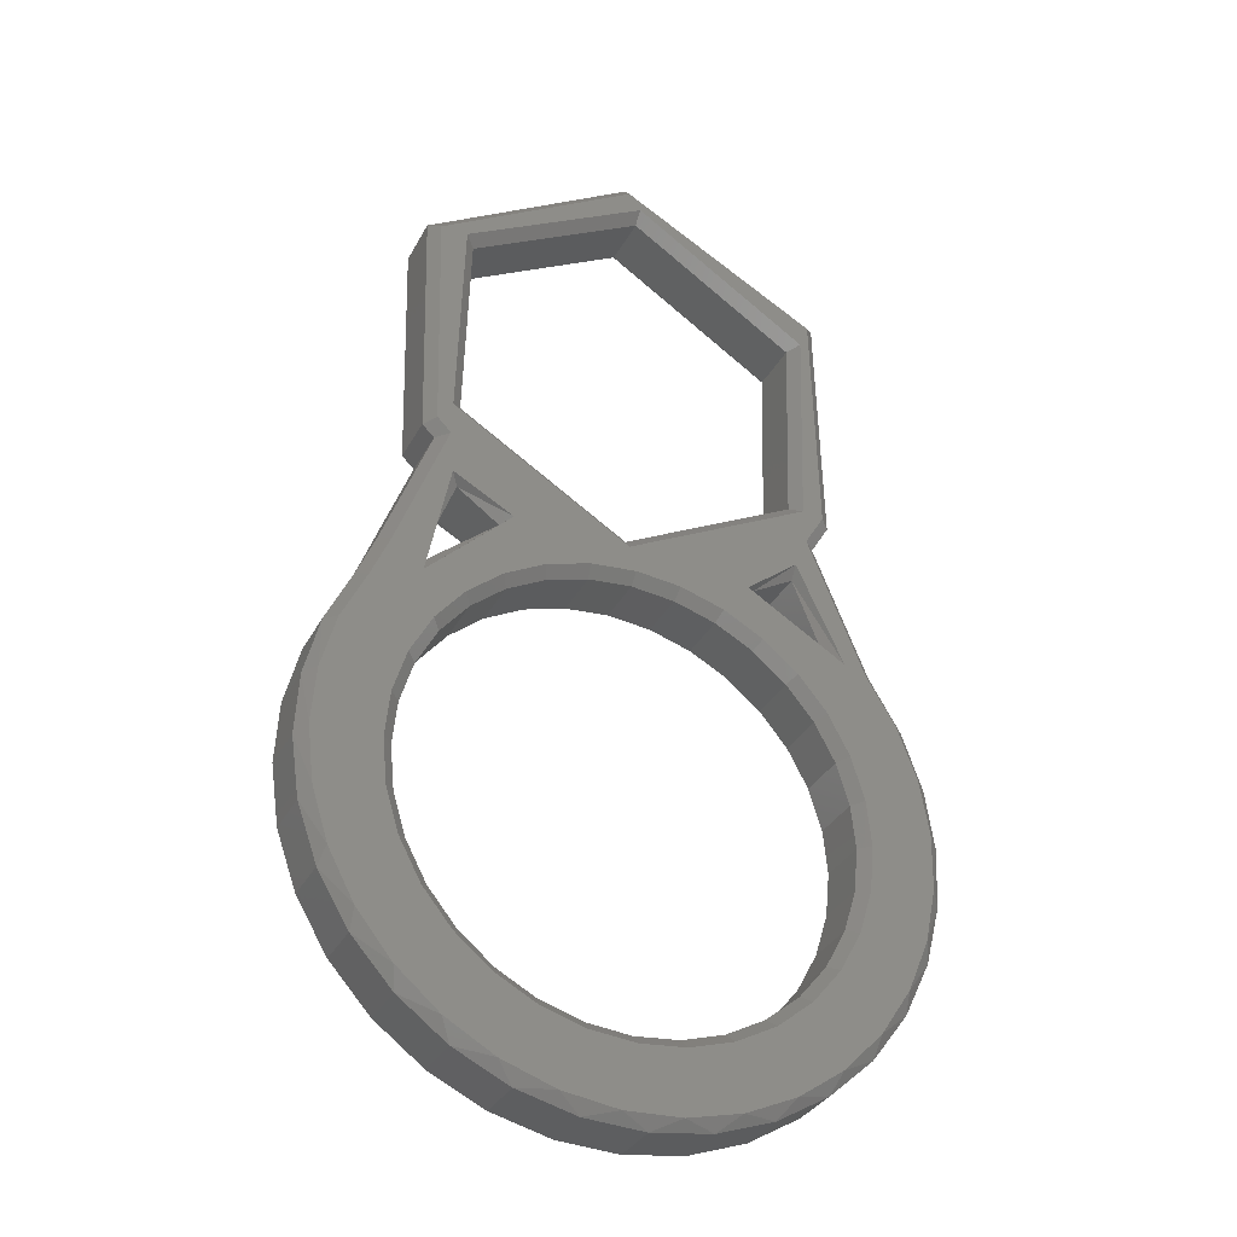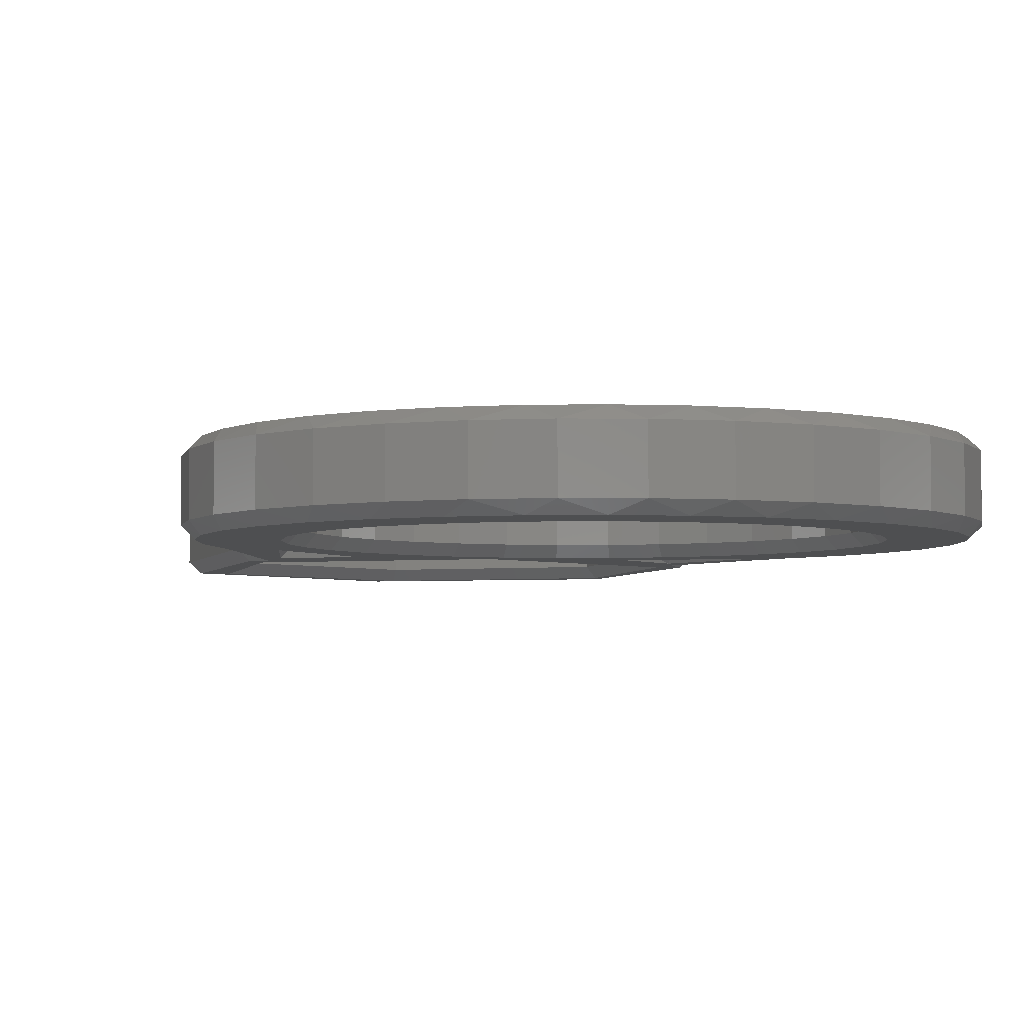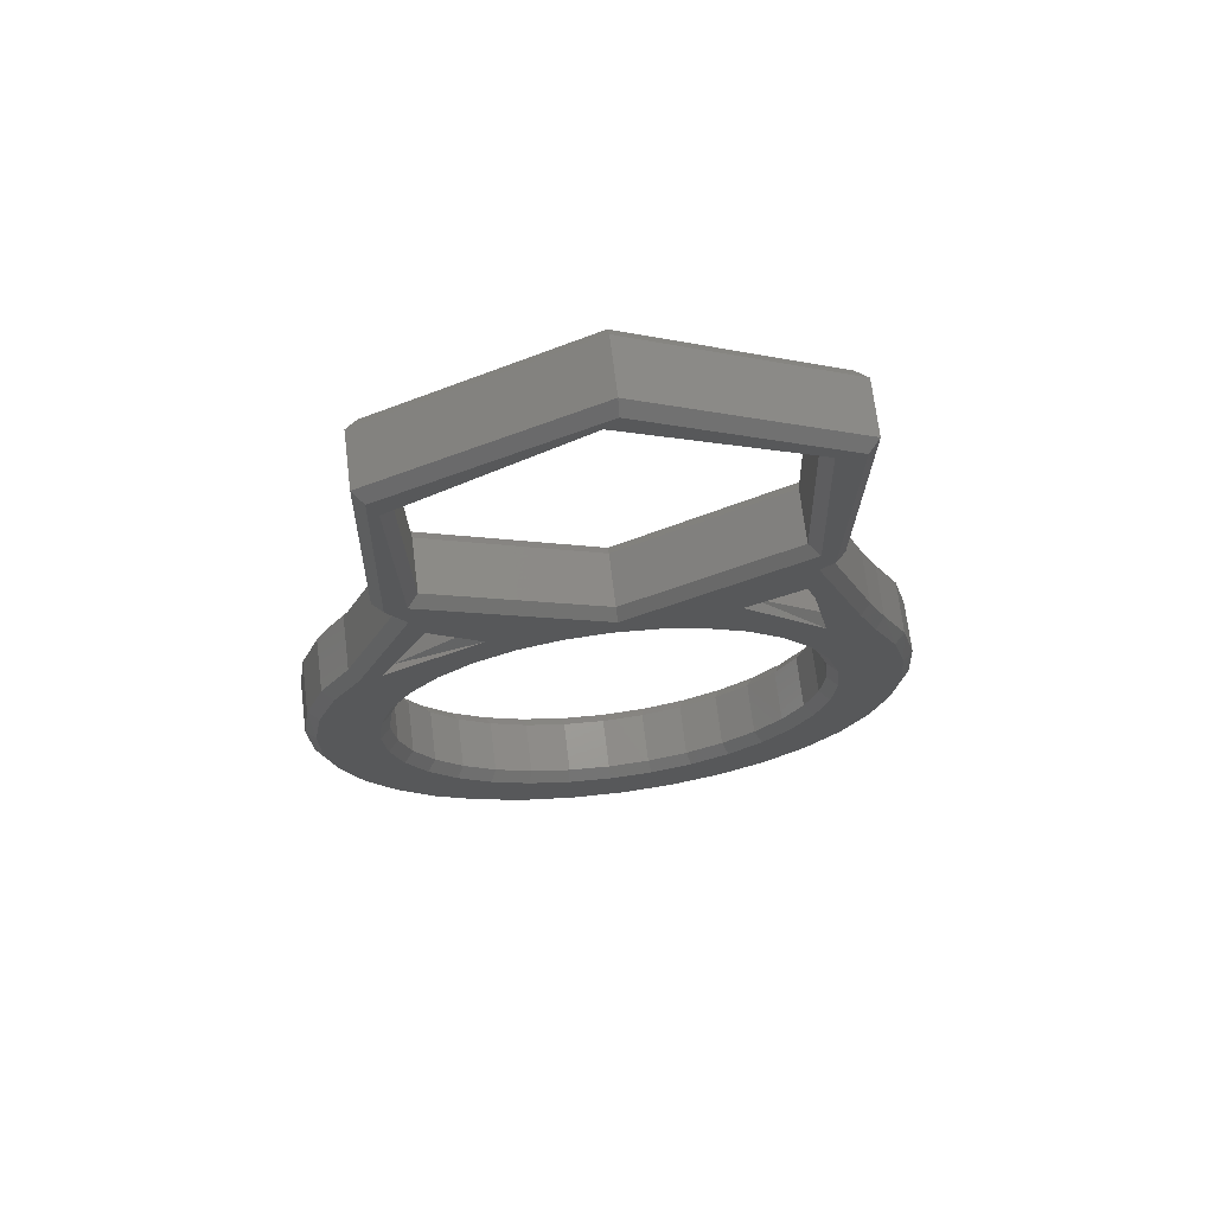
<metadata>
{"format":"stl","ext":"stl","renderer":"f3d","projection":"perspective","resolution":1024,"background":"white","views":[{"elev":-33.4,"azim":-24.6,"up":"+Y"},{"elev":-4.1,"azim":-15.5,"up":"+Z"},{"elev":69.3,"azim":173.0,"up":"+Y"}]}
</metadata>
<code>
# stl→obj: 302 verts, 616 faces
v 0.4055 0.423 0
v 0.4102 0.5785 0
v 0.4211 0.421 0
v 0.4168 0.5963 0
v 0.2783 0.6634 0
v 0.2693 0.6764 0
v 0.1415 0.5879 0
v 0.1216 0.5877 0
v 0.1368 0.4324 0
v 0.1258 0.4178 0
v 0.1387 0.3763 0
v 0.1217 0.2918 0
v 0.09869 0.3094 0
v 0.08509 0.2777 0
v 0.3071 -0.007466 0
v 0.3439 -0.04355 0
v 0.2735 -0.01077 0
v 0.3039 -0.05319 0
v 0.2627 -0.05517 0
v 0.3071 0.3302 0
v 0.2735 0.3335 0
v 0.2688 0.3522 0
v 0.06715 0.2406 0
v 0.1829 -0.03613 0
v 0.2399 -0.007466 0
v 0.2219 -0.04941 0
v 0.4487 0.2951 0
v 0.3952 0.2831 0
v 0.4324 0.3002 0
v 0.1834 0.352 0
v 0.2399 0.3302 0
v 0.2077 0.3204 0
v 0.1779 0.3045 0
v 0.1518 0.2831 0
v 0.3589 0.3443 0
v 0.3691 0.3045 0
v 0.3394 0.3204 0
v 0.3973 0.3743 0
v 0.1361 0.4075 0
v 0.4069 0.3974 0
v 0.3815 -0.02659 0
v 0.3394 0.002329 0
v 0.3691 0.01823 0
v 0.3952 0.03964 0
v 0.4152 -0.002896 0
v 0.147 -0.01578 0
v 0.1156 0.01091 0
v 0.1304 0.06572 0
v 0.1518 0.03964 0
v 0.1779 0.01823 0
v 0.2077 0.002329 0
v 0.1145 0.2272 0
v 0.1304 0.257 0
v 0.08976 0.043 0
v 0.07036 0.07936 0
v 0.1145 0.09548 0
v 0.0581 0.1187 0
v 0.1047 0.1278 0
v 0.05341 0.1597 0
v 0.1014 0.1613 0
v 0.05646 0.2008 0
v 0.1047 0.1949 0
v 0.4423 0.1278 0
v 0.4456 0.1613 0
v 0.4908 0.1395 0
v 0.4423 0.1949 0
v 0.4916 0.1807 0
v 0.4325 0.2272 0
v 0.4846 0.2213 0
v 0.4166 0.257 0
v 0.4701 0.2599 0
v 0.4439 0.02668 0
v 0.4166 0.06572 0
v 0.4666 0.06111 0
v 0.4325 0.09548 0
v 0.4824 0.09916 0
v 0.3668 0.3479 0.04688
v 0.4245 0.299 0.04688
v 0.3668 0.3479 0.007812
v 0.4245 0.299 0.007812
v 0.3979 0.3656 0.04688
v 0.3979 0.3656 0.007812
v 0.1447 0.4367 0.04688
v 0.2691 0.3612 0.04688
v 0.1447 0.4367 0.007812
v 0.2691 0.3612 0.007812
v 0.3979 0.4278 0.04688
v 0.3979 0.4278 0.007812
v 0.4023 0.5743 0.04688
v 0.4023 0.5743 0.007812
v 0.278 0.6543 0.04688
v 0.278 0.6543 0.007812
v 0.1492 0.5832 0.04688
v 0.1492 0.5832 0.007812
v 0.1181 0.299 0.04688
v 0.1758 0.3479 0.04688
v 0.1181 0.299 0.007812
v 0.1758 0.3479 0.007812
v 0.1447 0.3701 0.007812
v 0.1447 0.3701 0.04688
v 0.2735 0.3257 0.007812
v 0.2415 0.3225 0.04688
v 0.2415 0.3225 0.007812
v 0.2106 0.3132 0.04688
v 0.2106 0.3132 0.007812
v 0.1822 0.298 0.04688
v 0.1822 0.298 0.007812
v 0.1573 0.2775 0.04688
v 0.1573 0.2775 0.007812
v 0.1369 0.2526 0.04688
v 0.1369 0.2526 0.007812
v 0.1217 0.2242 0.04688
v 0.1217 0.2242 0.007812
v 0.1124 0.1934 0.04688
v 0.1124 0.1934 0.007812
v 0.1092 0.1613 0.04688
v 0.1092 0.1613 0.007812
v 0.2735 0.3257 0.04688
v 0.3056 0.3225 0.007812
v 0.3056 0.3225 0.04688
v 0.3364 0.3132 0.007812
v 0.3364 0.3132 0.04688
v 0.3648 0.298 0.007812
v 0.3648 0.298 0.04688
v 0.3897 0.2775 0.007812
v 0.3897 0.2775 0.04688
v 0.4101 0.2526 0.007812
v 0.4101 0.2526 0.04688
v 0.4253 0.2242 0.007812
v 0.4253 0.2242 0.04688
v 0.4347 0.1934 0.007812
v 0.4347 0.1934 0.04688
v 0.4378 0.1613 0.007812
v 0.4378 0.1613 0.04688
v 0.2735 -0.002961 0.007812
v 0.3056 0.0001966 0.04688
v 0.3056 0.0001966 0.007812
v 0.3364 0.009547 0.04688
v 0.3364 0.009547 0.007812
v 0.3648 0.02473 0.04688
v 0.3648 0.02473 0.007812
v 0.3897 0.04516 0.04688
v 0.3897 0.04516 0.007812
v 0.4101 0.07006 0.04688
v 0.4101 0.07006 0.007812
v 0.4253 0.09847 0.04688
v 0.4253 0.09847 0.007812
v 0.4347 0.1293 0.04688
v 0.4347 0.1293 0.007812
v 0.2735 -0.002961 0.04688
v 0.2415 0.0001966 0.007812
v 0.2415 0.0001966 0.04688
v 0.2106 0.009547 0.007812
v 0.2106 0.009547 0.04688
v 0.1822 0.02473 0.007812
v 0.1822 0.02473 0.04688
v 0.1573 0.04516 0.007812
v 0.1573 0.04516 0.04688
v 0.1369 0.07006 0.007812
v 0.1369 0.07006 0.04688
v 0.1217 0.09847 0.007812
v 0.1217 0.09847 0.04688
v 0.1124 0.1293 0.007812
v 0.1124 0.1293 0.04688
v 0.09145 0.3123 0.007812
v 0.07812 0.2812 0.007812
v 0.09145 0.3123 0.04688
v 0.07812 0.2812 0.04688
v 0.127 0.4056 0.04688
v 0.127 0.4056 0.007812
v 0.1181 0.4145 0.007812
v 0.1181 0.4145 0.04688
v 0.1137 0.5921 0.04688
v 0.1137 0.5921 0.007812
v 0.2691 0.6854 0.04688
v 0.2691 0.6854 0.007812
v 0.4245 0.601 0.04688
v 0.4245 0.601 0.007812
v 0.4289 0.4189 0.04688
v 0.4289 0.4189 0.007812
v 0.4156 0.3967 0.007812
v 0.4156 0.3967 0.04688
v 0.4556 0.299 0.04688
v 0.4556 0.299 0.007812
v 0.4784 0.2608 0.007812
v 0.4784 0.2608 0.04688
v 0.4933 0.2188 0.007812
v 0.4933 0.2188 0.04688
v 0.4998 0.1747 0.007812
v 0.4998 0.1747 0.04688
v 0.4975 0.1302 0.007812
v 0.4975 0.1302 0.04688
v 0.4866 0.08703 0.007812
v 0.4866 0.08703 0.04688
v 0.4675 0.0468 0.007812
v 0.4675 0.0468 0.04688
v 0.4409 0.01107 0.007812
v 0.4409 0.01107 0.04688
v 0.4078 -0.01878 0.007812
v 0.4078 -0.01878 0.04688
v 0.3695 -0.0416 0.007812
v 0.3695 -0.0416 0.04688
v 0.3276 -0.05652 0.007812
v 0.3276 -0.05652 0.04688
v 0.2835 -0.06296 0.007812
v 0.2835 -0.06296 0.04688
v 0.239 -0.06069 0.007812
v 0.239 -0.06069 0.04688
v 0.1958 -0.04977 0.007812
v 0.1958 -0.04977 0.04688
v 0.1556 -0.03064 0.007812
v 0.1556 -0.03064 0.04688
v 0.1198 -0.004034 0.007812
v 0.1198 -0.004034 0.04688
v 0.08999 0.02903 0.007812
v 0.08999 0.02903 0.04688
v 0.06717 0.06729 0.007812
v 0.06717 0.06729 0.04688
v 0.05225 0.1093 0.007812
v 0.05225 0.1093 0.04688
v 0.04581 0.1533 0.007812
v 0.04581 0.1533 0.04688
v 0.04808 0.1978 0.007812
v 0.04808 0.1978 0.04688
v 0.059 0.241 0.007812
v 0.059 0.241 0.04688
v 0.4211 0.421 0.05469
v 0.4102 0.5785 0.05469
v 0.4055 0.423 0.05469
v 0.4168 0.5963 0.05469
v 0.2783 0.6634 0.05469
v 0.2693 0.6764 0.05469
v 0.1415 0.5879 0.05469
v 0.1216 0.5877 0.05469
v 0.1368 0.4324 0.05469
v 0.1258 0.4178 0.05469
v 0.09869 0.3094 0.05469
v 0.1217 0.2918 0.05469
v 0.1387 0.3763 0.05469
v 0.08509 0.2777 0.05469
v 0.2735 -0.01077 0.05469
v 0.3439 -0.04355 0.05469
v 0.3071 -0.007466 0.05469
v 0.2627 -0.05517 0.05469
v 0.3039 -0.05319 0.05469
v 0.2688 0.3522 0.05469
v 0.2735 0.3335 0.05469
v 0.3071 0.3302 0.05469
v 0.06715 0.2406 0.05469
v 0.2399 -0.007466 0.05469
v 0.1829 -0.03613 0.05469
v 0.2219 -0.04941 0.05469
v 0.4324 0.3002 0.05469
v 0.3952 0.2831 0.05469
v 0.4487 0.2951 0.05469
v 0.1834 0.352 0.05469
v 0.1518 0.2831 0.05469
v 0.1779 0.3045 0.05469
v 0.2077 0.3204 0.05469
v 0.2399 0.3302 0.05469
v 0.3589 0.3443 0.05469
v 0.3973 0.3743 0.05469
v 0.3394 0.3204 0.05469
v 0.3691 0.3045 0.05469
v 0.1361 0.4075 0.05469
v 0.4069 0.3974 0.05469
v 0.3815 -0.02659 0.05469
v 0.4152 -0.002896 0.05469
v 0.3952 0.03964 0.05469
v 0.3691 0.01823 0.05469
v 0.3394 0.002329 0.05469
v 0.147 -0.01578 0.05469
v 0.2077 0.002329 0.05469
v 0.1779 0.01823 0.05469
v 0.1518 0.03964 0.05469
v 0.1304 0.06572 0.05469
v 0.1156 0.01091 0.05469
v 0.1304 0.257 0.05469
v 0.1145 0.2272 0.05469
v 0.1047 0.1949 0.05469
v 0.05646 0.2008 0.05469
v 0.1014 0.1613 0.05469
v 0.05341 0.1597 0.05469
v 0.1047 0.1278 0.05469
v 0.0581 0.1187 0.05469
v 0.1145 0.09548 0.05469
v 0.07036 0.07936 0.05469
v 0.08976 0.043 0.05469
v 0.4701 0.2599 0.05469
v 0.4166 0.257 0.05469
v 0.4846 0.2213 0.05469
v 0.4325 0.2272 0.05469
v 0.4916 0.1807 0.05469
v 0.4423 0.1949 0.05469
v 0.4908 0.1395 0.05469
v 0.4456 0.1613 0.05469
v 0.4423 0.1278 0.05469
v 0.4824 0.09916 0.05469
v 0.4325 0.09548 0.05469
v 0.4666 0.06111 0.05469
v 0.4166 0.06572 0.05469
v 0.4439 0.02668 0.05469
f 1 2 3
f 2 4 3
f 2 5 4
f 5 6 4
f 5 7 6
f 7 8 6
f 7 9 8
f 9 10 8
f 11 12 13
f 12 14 13
f 15 16 17
f 18 19 17
f 20 21 22
f 23 14 12
f 24 25 17
f 26 24 17
f 19 26 17
f 16 18 17
f 27 28 29
f 30 9 22
f 30 22 21
f 30 21 31
f 30 31 32
f 30 32 33
f 30 33 34
f 30 34 12
f 35 29 28
f 35 28 36
f 35 36 37
f 35 37 20
f 35 20 22
f 35 22 1
f 35 1 38
f 39 10 9
f 39 9 30
f 39 30 11
f 39 11 13
f 40 27 29
f 40 29 38
f 40 38 1
f 40 1 3
f 41 16 15
f 41 15 42
f 41 42 43
f 41 43 44
f 41 44 45
f 46 47 48
f 46 48 49
f 46 49 50
f 46 50 51
f 46 51 25
f 46 25 24
f 52 23 53
f 53 23 12
f 53 12 34
f 47 54 48
f 48 54 55
f 48 55 56
f 56 55 57
f 56 57 58
f 58 57 59
f 58 59 60
f 60 59 61
f 60 61 62
f 62 61 23
f 62 23 52
f 63 64 65
f 65 64 66
f 65 66 67
f 67 66 68
f 67 68 69
f 69 68 70
f 69 70 71
f 71 70 28
f 71 28 27
f 45 44 72
f 72 44 73
f 72 73 74
f 74 73 75
f 74 75 76
f 76 75 63
f 76 63 65
f 77 78 79
f 79 78 80
f 78 81 80
f 80 81 82
f 82 81 79
f 79 81 77
f 82 79 38
f 38 79 35
f 80 82 29
f 29 82 38
f 79 80 35
f 35 80 29
f 83 84 85
f 85 84 86
f 84 87 86
f 86 87 88
f 87 89 88
f 88 89 90
f 89 91 90
f 90 91 92
f 91 93 92
f 92 93 94
f 93 83 94
f 94 83 85
f 94 85 7
f 7 85 9
f 92 94 5
f 5 94 7
f 90 92 2
f 2 92 5
f 88 90 1
f 1 90 2
f 86 88 22
f 22 88 1
f 85 86 9
f 9 86 22
f 95 96 97
f 97 96 98
f 98 96 99
f 99 96 100
f 100 95 99
f 99 95 97
f 99 97 11
f 11 97 12
f 98 99 30
f 30 99 11
f 97 98 12
f 12 98 30
f 101 102 103
f 103 102 104
f 103 104 105
f 105 104 106
f 105 106 107
f 107 106 108
f 107 108 109
f 109 108 110
f 109 110 111
f 111 110 112
f 111 112 113
f 113 112 114
f 113 114 115
f 115 114 116
f 115 116 117
f 102 101 118
f 118 101 119
f 118 119 120
f 120 119 121
f 120 121 122
f 122 121 123
f 122 123 124
f 124 123 125
f 124 125 126
f 126 125 127
f 126 127 128
f 128 127 129
f 128 129 130
f 130 129 131
f 130 131 132
f 132 131 133
f 132 133 134
f 135 136 137
f 137 136 138
f 137 138 139
f 139 138 140
f 139 140 141
f 141 140 142
f 141 142 143
f 143 142 144
f 143 144 145
f 145 144 146
f 145 146 147
f 147 146 148
f 147 148 149
f 149 148 134
f 149 134 133
f 136 135 150
f 150 135 151
f 150 151 152
f 152 151 153
f 152 153 154
f 154 153 155
f 154 155 156
f 156 155 157
f 156 157 158
f 158 157 159
f 158 159 160
f 160 159 161
f 160 161 162
f 162 161 163
f 162 163 164
f 164 163 117
f 164 117 116
f 21 119 101
f 101 31 21
f 123 36 125
f 125 36 28
f 125 28 127
f 127 28 70
f 127 70 129
f 129 70 68
f 129 68 131
f 131 68 66
f 131 66 133
f 133 66 64
f 33 107 34
f 34 107 109
f 34 109 53
f 53 109 111
f 53 111 52
f 52 111 113
f 52 113 62
f 62 113 115
f 62 115 60
f 60 115 117
f 36 123 37
f 37 123 121
f 37 121 20
f 20 121 119
f 20 119 21
f 107 33 105
f 105 33 32
f 105 32 103
f 103 32 31
f 103 31 101
f 17 151 135
f 135 15 17
f 155 50 157
f 157 50 49
f 157 49 159
f 159 49 48
f 159 48 161
f 161 48 56
f 161 56 163
f 163 56 58
f 163 58 117
f 117 58 60
f 43 141 44
f 44 141 143
f 44 143 73
f 73 143 145
f 73 145 75
f 75 145 147
f 75 147 63
f 63 147 149
f 63 149 64
f 64 149 133
f 50 155 51
f 51 155 153
f 51 153 25
f 25 153 151
f 25 151 17
f 141 43 139
f 139 43 42
f 139 42 137
f 137 42 15
f 137 15 135
f 165 166 167
f 167 166 168
f 169 170 167
f 167 170 165
f 171 170 172
f 172 170 169
f 173 174 172
f 172 174 171
f 175 176 173
f 173 176 174
f 177 178 175
f 175 178 176
f 179 180 177
f 177 180 178
f 181 180 182
f 182 180 179
f 183 184 182
f 182 184 181
f 184 183 185
f 185 183 186
f 185 186 187
f 187 186 188
f 187 188 189
f 189 188 190
f 189 190 191
f 191 190 192
f 191 192 193
f 193 192 194
f 193 194 195
f 195 194 196
f 195 196 197
f 197 196 198
f 197 198 199
f 199 198 200
f 199 200 201
f 201 200 202
f 201 202 203
f 203 202 204
f 203 204 205
f 205 204 206
f 205 206 207
f 207 206 208
f 207 208 209
f 209 208 210
f 209 210 211
f 211 210 212
f 211 212 213
f 213 212 214
f 213 214 215
f 215 214 216
f 215 216 217
f 217 216 218
f 217 218 219
f 219 218 220
f 219 220 221
f 221 220 222
f 221 222 223
f 223 222 224
f 223 224 225
f 225 224 226
f 225 226 166
f 166 226 168
f 170 39 165
f 165 39 13
f 171 10 170
f 170 10 39
f 174 8 171
f 171 8 10
f 176 6 174
f 174 6 8
f 178 4 176
f 176 4 6
f 180 3 178
f 178 3 4
f 181 40 180
f 180 40 3
f 184 27 181
f 181 27 40
f 184 71 27
f 184 185 71
f 166 23 225
f 166 14 23
f 61 223 225
f 61 225 23
f 59 57 221
f 221 223 59
f 59 223 61
f 55 217 219
f 55 219 57
f 219 221 57
f 54 215 217
f 54 217 55
f 46 211 213
f 46 213 47
f 213 215 47
f 47 215 54
f 24 209 211
f 24 211 46
f 19 205 207
f 19 207 26
f 207 209 26
f 26 209 24
f 18 203 205
f 18 205 19
f 16 201 203
f 16 203 18
f 45 197 199
f 45 199 41
f 199 201 41
f 41 201 16
f 72 195 197
f 72 197 45
f 193 74 76
f 193 195 74
f 74 195 72
f 65 189 191
f 65 191 76
f 191 193 76
f 187 67 69
f 187 189 67
f 67 189 65
f 71 185 69
f 185 187 69
f 165 13 166
f 166 13 14
f 227 228 229
f 227 230 228
f 230 231 228
f 230 232 231
f 232 233 231
f 232 234 233
f 234 235 233
f 234 236 235
f 237 238 239
f 237 240 238
f 241 242 243
f 241 244 245
f 246 247 248
f 238 240 249
f 241 250 251
f 241 251 252
f 241 252 244
f 241 245 242
f 253 254 255
f 256 238 257
f 256 257 258
f 256 258 259
f 256 259 260
f 256 260 247
f 256 247 246
f 256 246 235
f 261 262 229
f 261 229 246
f 261 246 248
f 261 248 263
f 261 263 264
f 261 264 254
f 261 254 253
f 265 237 239
f 265 239 256
f 265 256 235
f 265 235 236
f 266 227 229
f 266 229 262
f 266 262 253
f 266 253 255
f 267 268 269
f 267 269 270
f 267 270 271
f 267 271 243
f 267 243 242
f 272 251 250
f 272 250 273
f 272 273 274
f 272 274 275
f 272 275 276
f 272 276 277
f 257 238 278
f 278 238 249
f 278 249 279
f 279 249 280
f 280 249 281
f 280 281 282
f 282 281 283
f 282 283 284
f 284 283 285
f 284 285 286
f 286 285 287
f 286 287 276
f 276 287 288
f 276 288 277
f 255 254 289
f 289 254 290
f 289 290 291
f 291 290 292
f 291 292 293
f 293 292 294
f 293 294 295
f 295 294 296
f 295 296 297
f 295 297 298
f 298 297 299
f 298 299 300
f 300 299 301
f 300 301 302
f 302 301 269
f 302 269 268
f 81 262 77
f 77 262 261
f 78 253 81
f 81 253 262
f 77 261 78
f 78 261 253
f 93 233 83
f 83 233 235
f 91 231 93
f 93 231 233
f 89 228 91
f 91 228 231
f 87 229 89
f 89 229 228
f 84 246 87
f 87 246 229
f 83 235 84
f 84 235 246
f 100 239 95
f 95 239 238
f 96 256 100
f 100 256 239
f 95 238 96
f 96 238 256
f 118 120 247
f 247 260 118
f 278 108 257
f 257 108 106
f 257 106 258
f 108 278 110
f 110 278 279
f 110 279 112
f 112 279 280
f 112 280 114
f 114 280 282
f 114 282 116
f 128 254 126
f 126 254 264
f 126 264 124
f 254 128 290
f 290 128 130
f 290 130 292
f 292 130 132
f 292 132 294
f 294 132 134
f 294 134 296
f 247 120 248
f 248 120 122
f 248 122 263
f 263 122 124
f 263 124 264
f 118 260 102
f 102 260 259
f 102 259 104
f 104 259 258
f 104 258 106
f 150 152 241
f 241 243 150
f 301 142 269
f 269 142 140
f 269 140 270
f 142 301 144
f 144 301 299
f 144 299 146
f 146 299 297
f 146 297 148
f 148 297 296
f 148 296 134
f 160 275 158
f 158 275 274
f 158 274 156
f 275 160 276
f 276 160 162
f 276 162 286
f 286 162 164
f 286 164 284
f 284 164 116
f 284 116 282
f 241 152 250
f 250 152 154
f 250 154 273
f 273 154 156
f 273 156 274
f 150 243 136
f 136 243 271
f 136 271 138
f 138 271 270
f 138 270 140
f 169 167 265
f 265 167 237
f 172 169 236
f 236 169 265
f 173 172 234
f 234 172 236
f 175 173 232
f 232 173 234
f 177 175 230
f 230 175 232
f 179 177 227
f 227 177 230
f 182 179 266
f 266 179 227
f 183 182 255
f 255 182 266
f 255 289 183
f 289 186 183
f 226 249 168
f 249 240 168
f 226 224 281
f 249 226 281
f 222 285 283
f 283 224 222
f 281 224 283
f 220 218 287
f 285 220 287
f 285 222 220
f 218 216 288
f 287 218 288
f 214 212 272
f 277 214 272
f 277 216 214
f 288 216 277
f 212 210 251
f 272 212 251
f 208 206 244
f 252 208 244
f 252 210 208
f 251 210 252
f 206 204 245
f 244 206 245
f 204 202 242
f 245 204 242
f 200 198 268
f 267 200 268
f 267 202 200
f 242 202 267
f 198 196 302
f 268 198 302
f 298 300 194
f 300 196 194
f 302 196 300
f 192 190 295
f 298 192 295
f 298 194 192
f 291 293 188
f 293 190 188
f 295 190 293
f 291 186 289
f 291 188 186
f 167 168 237
f 237 168 240

</code>
